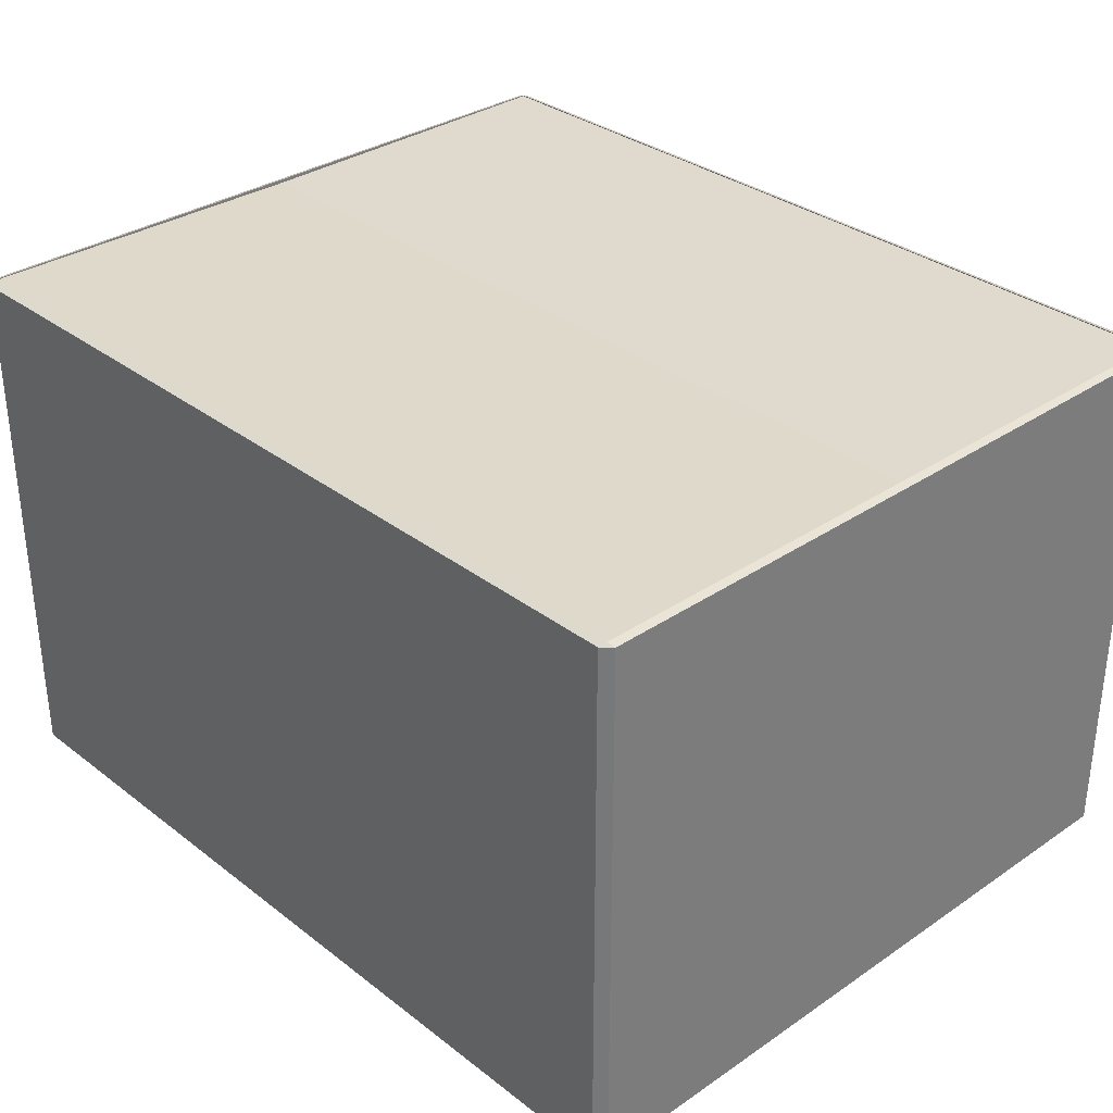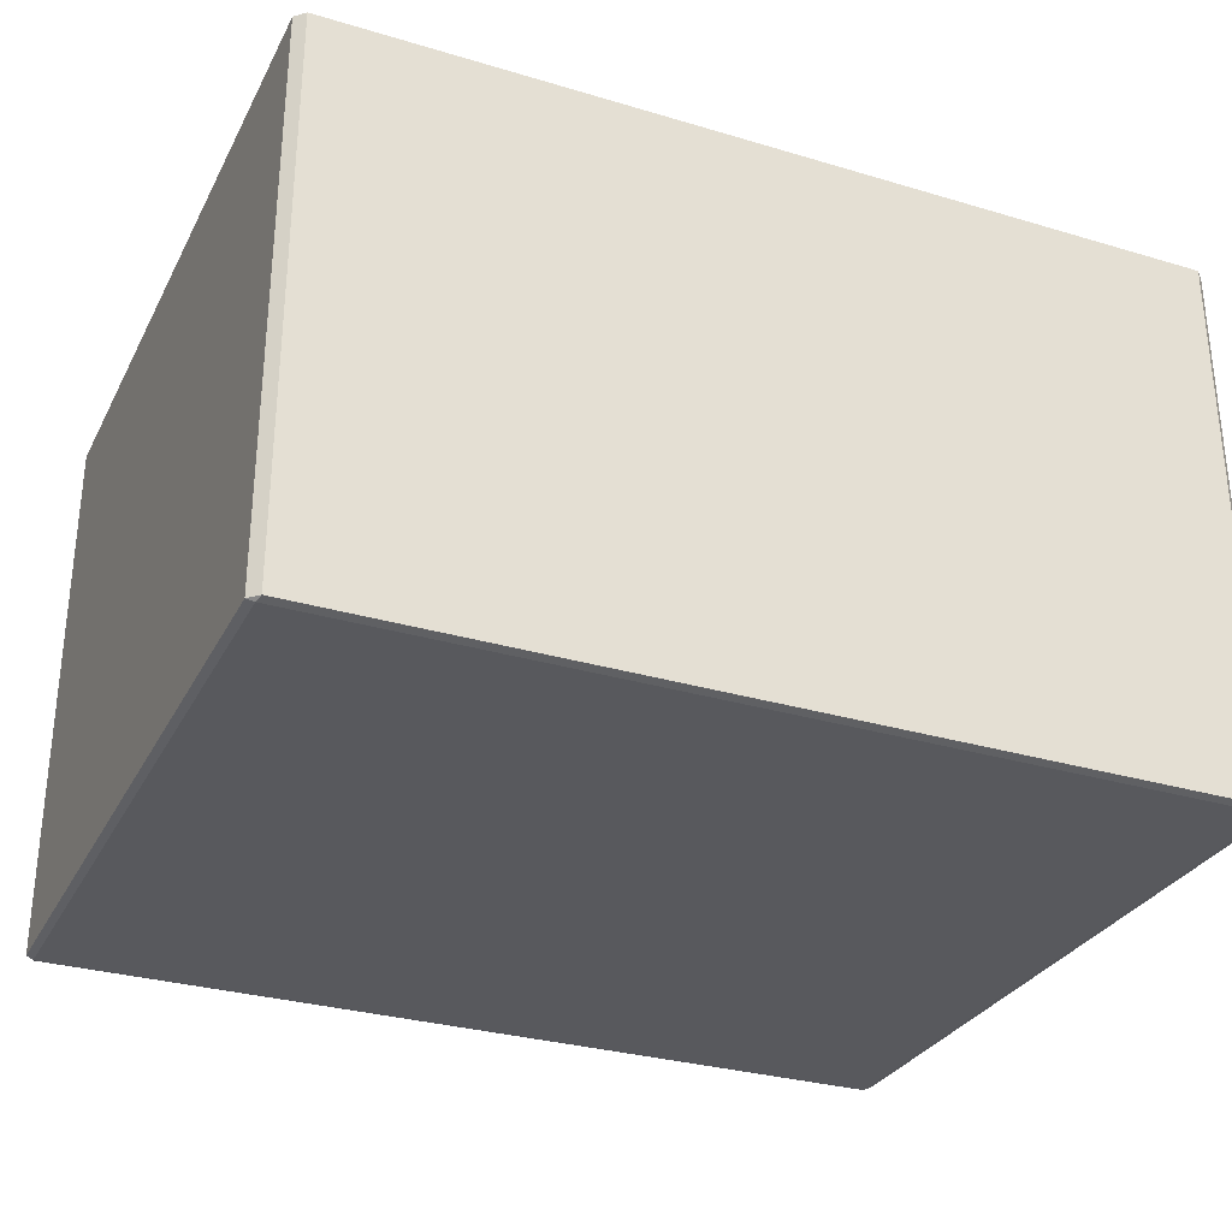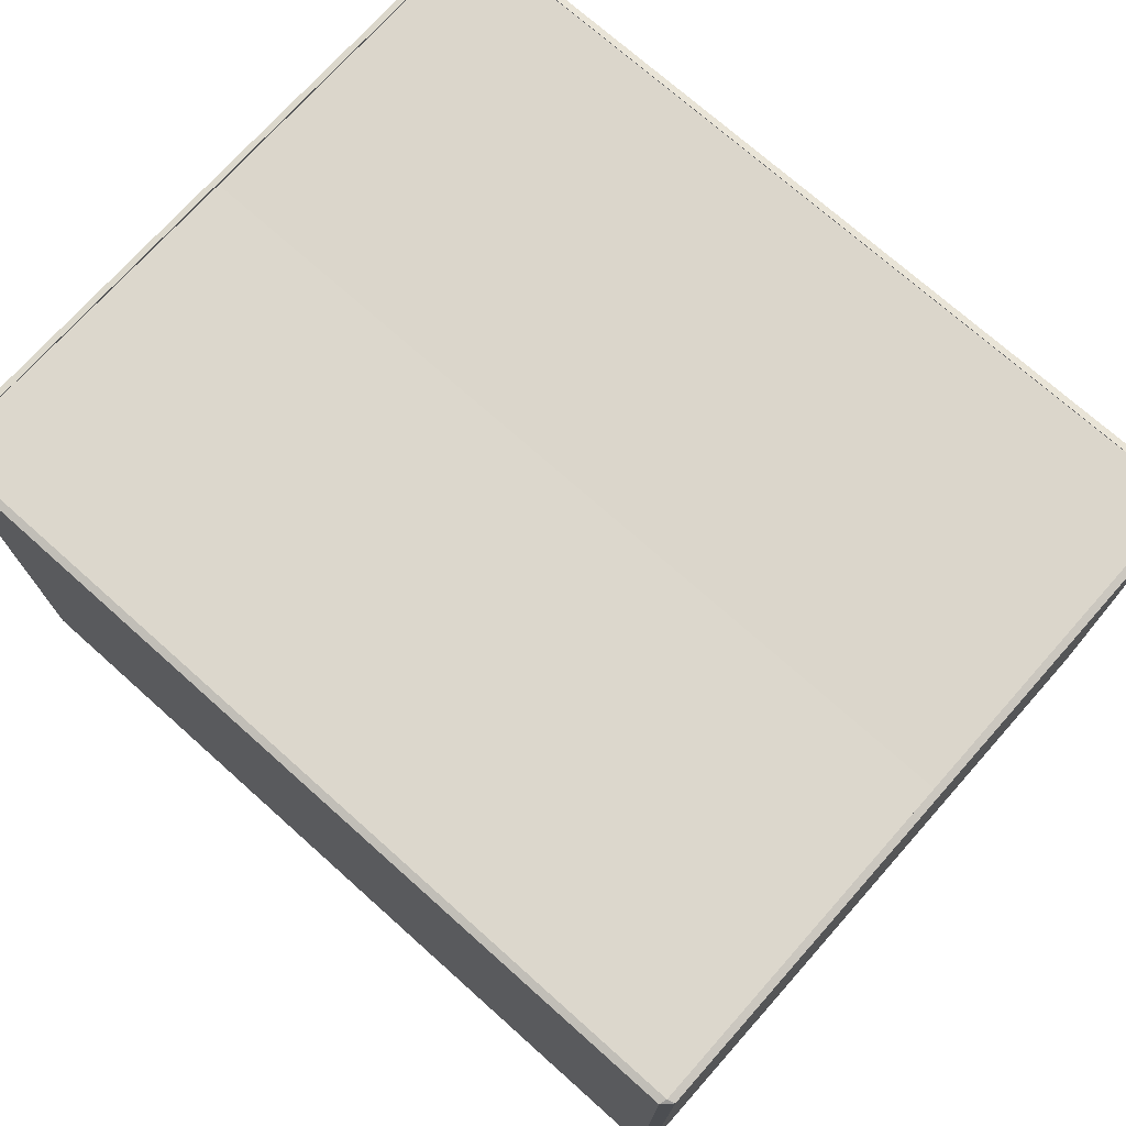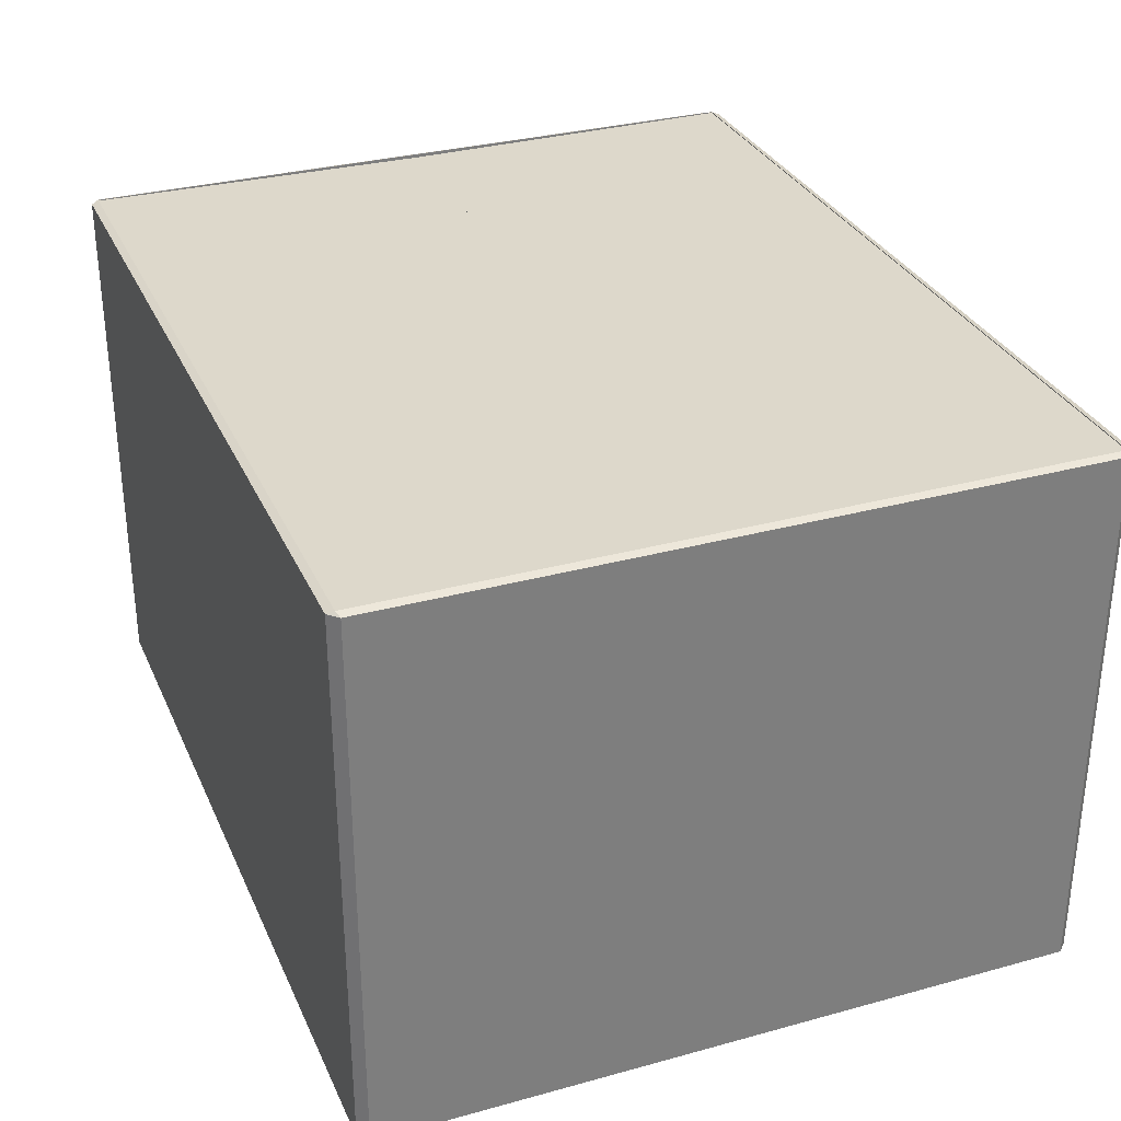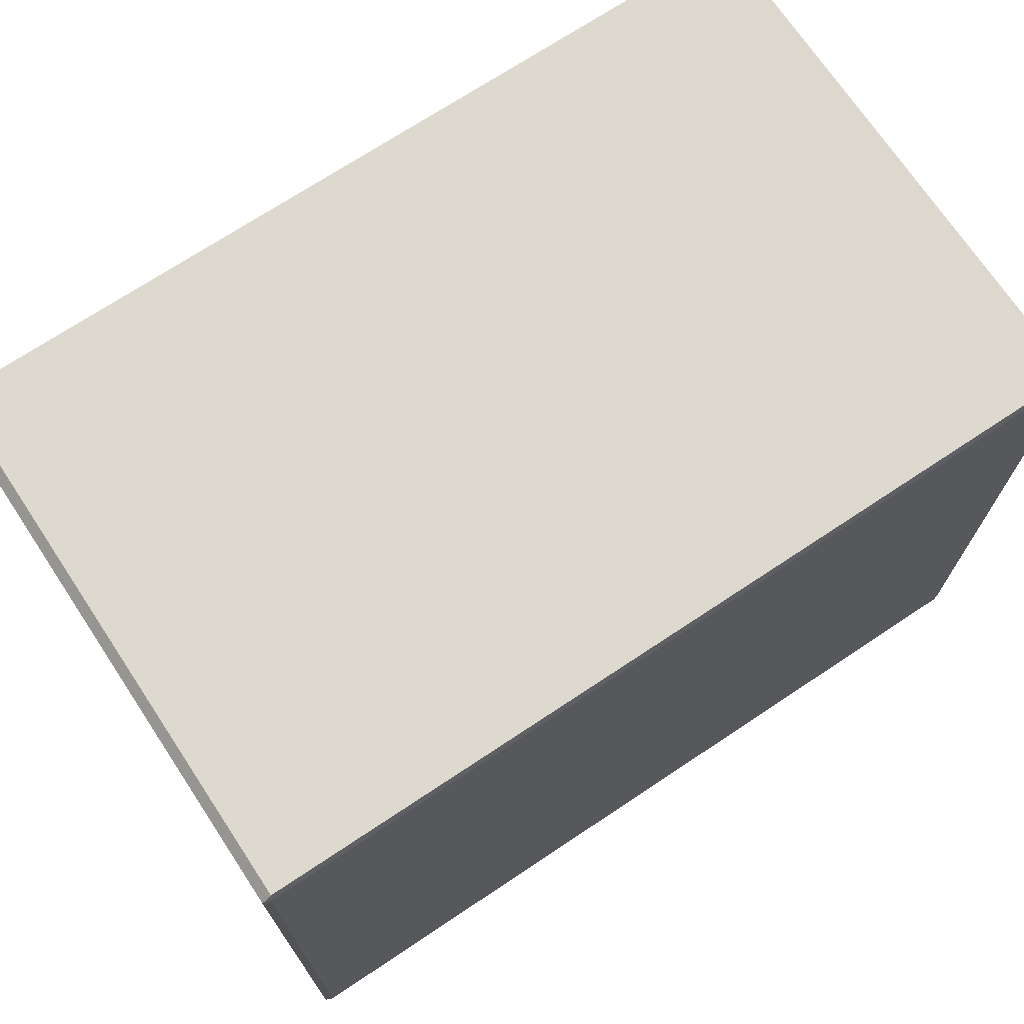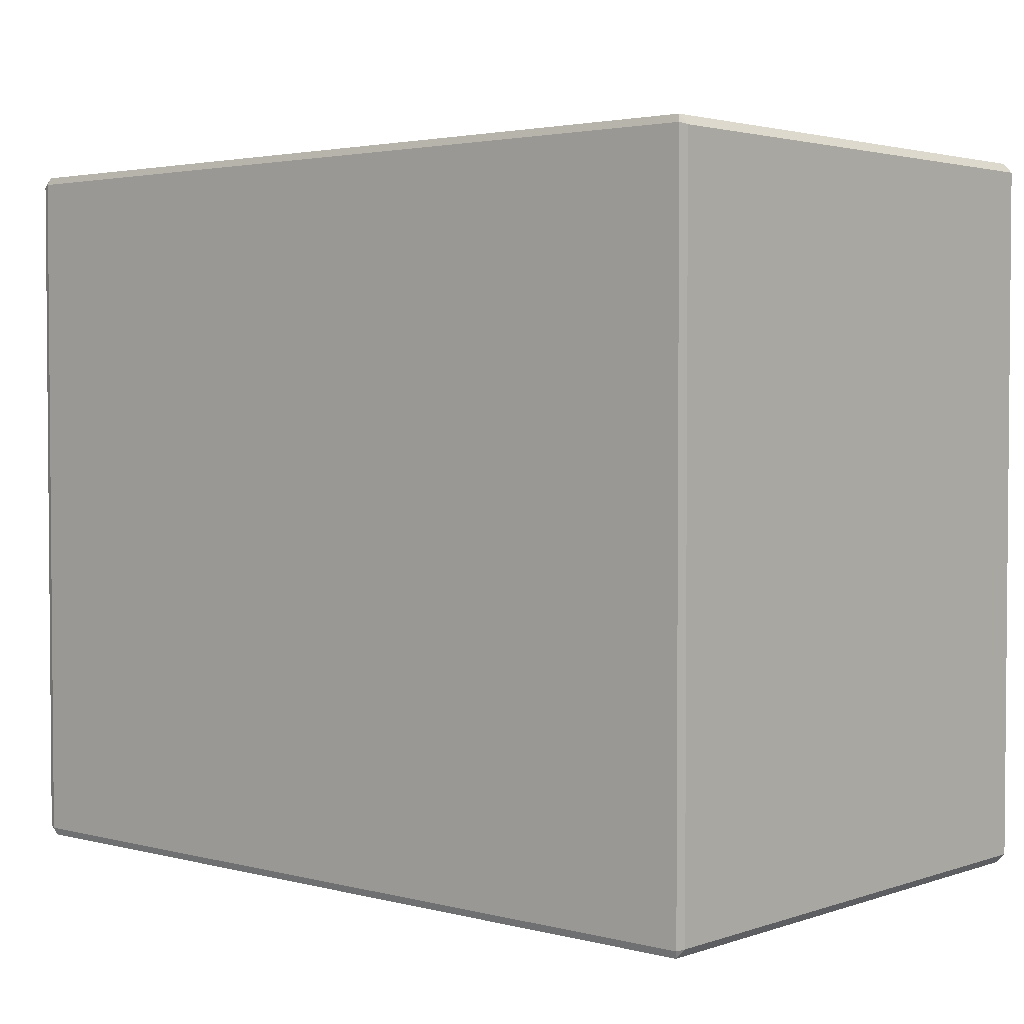
<metadata>
{"format":"obj","ext":"obj","renderer":"f3d","projection":"perspective","resolution":1024,"background":"white","views":[{"elev":32.5,"azim":46.7,"up":"+Y"},{"elev":-30.2,"azim":-23.4,"up":"+Y"},{"elev":73.2,"azim":-138.3,"up":"+Y"},{"elev":31.3,"azim":-111.3,"up":"+Y"},{"elev":71.4,"azim":-33.6,"up":"+Z"},{"elev":2.8,"azim":41.3,"up":"+Z"}]}
</metadata>
<code>
o group_17_ID129.045
v 0.9832 0.008229 -0.008229
v 0.008229 0.6265 -0.008229
v 0.9832 0.6265 -0.008229
v 0.008229 0.008229 -0.008229
v 0.9832 0.6265 -0.008229
v 0.9832 0.008229 -0.8077
v 0.9832 0.008229 -0.008229
v 0.9832 0.6265 -0.8077
v 0.008229 0.008229 -0.8077
v 0.9832 0.008229 -0.008229
v 0.9832 0.008229 -0.8077
v 0.008229 0.008229 -0.008229
v 0.008229 0.008229 -0.8077
v 0.008229 0.6265 -0.008229
v 0.008229 0.008229 -0.008229
v 0.008229 0.6265 -0.8077
v 0.008229 0.6265 -0.008229
v 0.9805 0.6235 -0
v 0.9832 0.6265 -0.008229
v 0.01094 0.6235 -0
v 0.008229 0.008229 -0.8077
v 0.9832 0.6265 -0.8077
v 0.008229 0.6265 -0.8077
v 0.9832 0.008229 -0.8077
v 0.9832 0.6265 -0.8077
v 0.9914 0.6235 -0.01094
v 0.9914 0.6235 -0.805
v 0.9832 0.6265 -0.008229
v 0 0.6235 -0.805
v 0.008229 0.6265 -0.008229
v 0.008229 0.6265 -0.8077
v 0 0.6235 -0.01094
v 0 0.6235 -0.01094
v 0.01094 0.6235 -0
v 0.008229 0.6265 -0.008229
v 0.01094 0.002962 -0
v 0.9805 0.6235 -0
v 0.01094 0.6235 -0
v 0.9805 0.002962 -0
v 0.9805 0.6235 -0
v 0.9914 0.6235 -0.01094
v 0.9832 0.6265 -0.008229
v 0.9805 0.6235 -0.8159
v 0.008229 0.6265 -0.8077
v 0.9832 0.6265 -0.8077
v 0.01094 0.6235 -0.8159
v 0.9914 0.002962 -0.805
v 0.9914 0.6235 -0.01094
v 0.9914 0.002962 -0.01094
v 0.9914 0.6235 -0.805
v 0.9805 0.6235 -0.8159
v 0.9832 0.6265 -0.8077
v 0.9914 0.6235 -0.805
v 0 0.6235 -0.805
v 0 0.002962 -0.01094
v 0 0.6235 -0.01094
v 0 0.002962 -0.805
v 0 0.6235 -0.805
v 0.008229 0.6265 -0.8077
v 0.01094 0.6235 -0.8159
v 0 0.6235 -0.01094
v 0.01094 0.002962 -0
v 0.01094 0.6235 -0
v 0 0.002962 -0.01094
v 0.9805 0.002962 -0
v 0.008229 0 -0.008229
v 0.9832 0 -0.008229
v 0.01094 0.002962 -0
v 0.9805 0.002962 -0
v 0.9914 0.6235 -0.01094
v 0.9805 0.6235 -0
v 0.9914 0.002962 -0.01094
v 0.9805 0.002962 -0.8159
v 0.01094 0.6235 -0.8159
v 0.9805 0.6235 -0.8159
v 0.01094 0.002962 -0.8159
v 0.9832 0 -0.008229
v 0.9914 0.002962 -0.805
v 0.9914 0.002962 -0.01094
v 0.9832 0 -0.8077
v 0.9914 0.002962 -0.805
v 0.9805 0.6235 -0.8159
v 0.9914 0.6235 -0.805
v 0.9805 0.002962 -0.8159
v 0 0.002962 -0.01094
v 0.008229 0 -0.8077
v 0.008229 0 -0.008229
v 0 0.002962 -0.805
v 0.01094 0.6235 -0.8159
v 0 0.002962 -0.805
v 0 0.6235 -0.805
v 0.01094 0.002962 -0.8159
v 0 0.002962 -0.01094
v 0.008229 0 -0.008229
v 0.01094 0.002962 -0
v 0.008229 0 -0.008229
v 0.9832 0 -0.8077
v 0.9832 0 -0.008229
v 0.008229 0 -0.8077
v 0.9805 0.002962 -0
v 0.9832 0 -0.008229
v 0.9914 0.002962 -0.01094
v 0.008229 0 -0.8077
v 0.9805 0.002962 -0.8159
v 0.9832 0 -0.8077
v 0.01094 0.002962 -0.8159
v 0.9805 0.002962 -0.8159
v 0.9914 0.002962 -0.805
v 0.9832 0 -0.8077
v 0 0.002962 -0.805
v 0.01094 0.002962 -0.8159
v 0.008229 0 -0.8077
v 0.008228 0.6255 -0.8077
v 0.008228 0.6225 -0.408
v 0.9832 0.6255 -0.8077
v 0.9832 0.6225 -0.408
v 0.008228 0.6225 -0.408
v 0.008228 0.6255 -0.8077
v 0.008228 0.6195 -0.408
v 0.008228 0.6165 -0.8077
v 0.9832 0.6255 -0.8077
v 0.9832 0.6165 -0.8077
v 0.008228 0.6255 -0.8077
v 0.008228 0.6165 -0.8077
v 0.9832 0.6225 -0.408
v 0.9832 0.6195 -0.408
v 0.9832 0.6255 -0.8077
v 0.9832 0.6165 -0.8077
v 0.9832 0.6195 -0.408
v 0.9832 0.6225 -0.408
v 0.008228 0.6195 -0.408
v 0.008228 0.6225 -0.408
v 0.008228 0.6165 -0.8077
v 0.9832 0.6165 -0.8077
v 0.008228 0.6195 -0.408
v 0.9832 0.6195 -0.408
v 0.008228 0.6255 -0.008228
v 0.9832 0.6225 -0.408
v 0.008228 0.6225 -0.408
v 0.9832 0.6255 -0.008228
v 0.008228 0.6255 -0.008228
v 0.008228 0.6195 -0.408
v 0.008228 0.6165 -0.008228
v 0.008228 0.6225 -0.408
v 0.9832 0.6165 -0.008228
v 0.008228 0.6255 -0.008228
v 0.008228 0.6165 -0.008228
v 0.9832 0.6255 -0.008228
v 0.9832 0.6195 -0.408
v 0.9832 0.6255 -0.008228
v 0.9832 0.6165 -0.008228
v 0.9832 0.6225 -0.408
v 0.9832 0.6225 -0.408
v 0.008228 0.6195 -0.408
v 0.008228 0.6225 -0.408
v 0.9832 0.6195 -0.408
v 0.9832 0.6195 -0.408
v 0.008228 0.6165 -0.008228
v 0.008228 0.6195 -0.408
v 0.9832 0.6165 -0.008228
f 1 2 3
f 2 1 4
f 5 6 7
f 6 5 8
f 9 10 11
f 10 9 12
f 13 14 15
f 14 13 16
f 17 18 19
f 18 17 20
f 21 22 23
f 22 21 24
f 25 26 27
f 26 25 28
f 29 30 31
f 30 29 32
f 33 34 35
f 36 37 38
f 37 36 39
f 40 41 42
f 43 44 45
f 44 43 46
f 47 48 49
f 48 47 50
f 51 52 53
f 54 55 56
f 55 54 57
f 58 59 60
f 61 62 63
f 62 61 64
f 65 66 67
f 66 65 68
f 69 70 71
f 70 69 72
f 73 74 75
f 74 73 76
f 77 78 79
f 78 77 80
f 81 82 83
f 82 81 84
f 85 86 87
f 86 85 88
f 89 90 91
f 90 89 92
f 93 94 95
f 96 97 98
f 97 96 99
f 100 101 102
f 103 104 105
f 104 103 106
f 107 108 109
f 110 111 112
f 113 114 115
f 116 115 114
f 117 118 119
f 120 119 118
f 121 122 123
f 124 123 122
f 125 126 127
f 128 127 126
f 129 130 131
f 132 131 130
f 133 134 135
f 136 135 134
f 137 138 139
f 138 137 140
f 141 142 143
f 142 141 144
f 145 146 147
f 146 145 148
f 149 150 151
f 150 149 152
f 153 154 155
f 154 153 156
f 157 158 159
f 158 157 160

</code>
